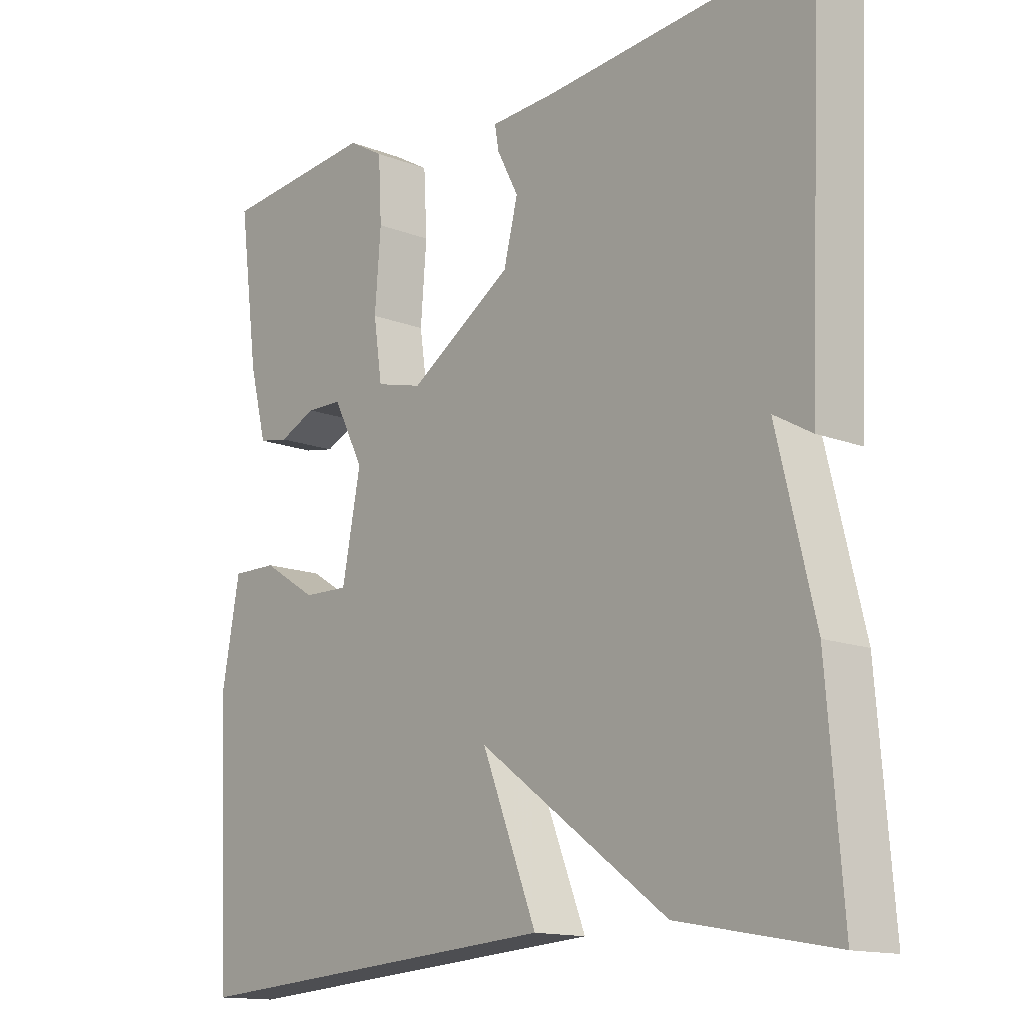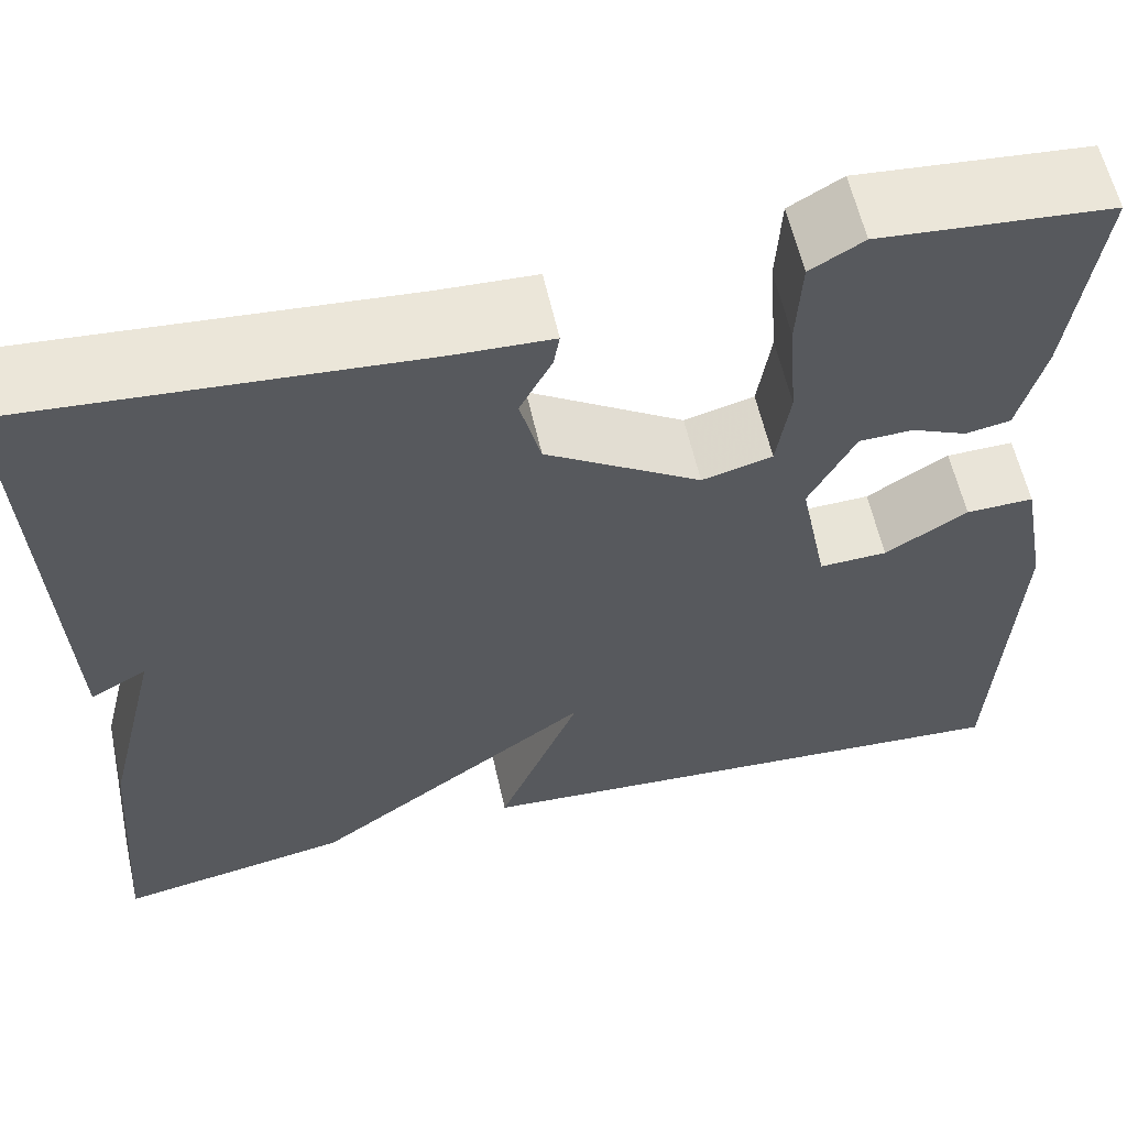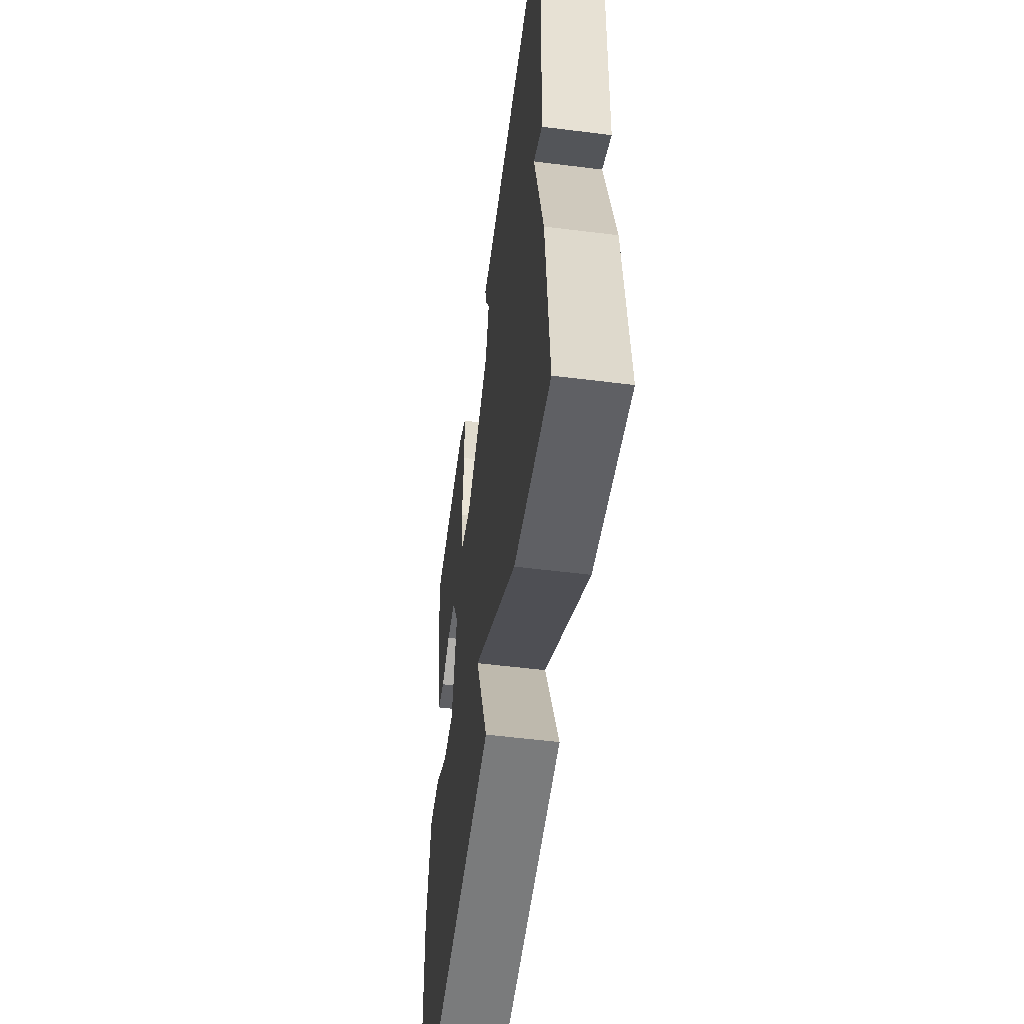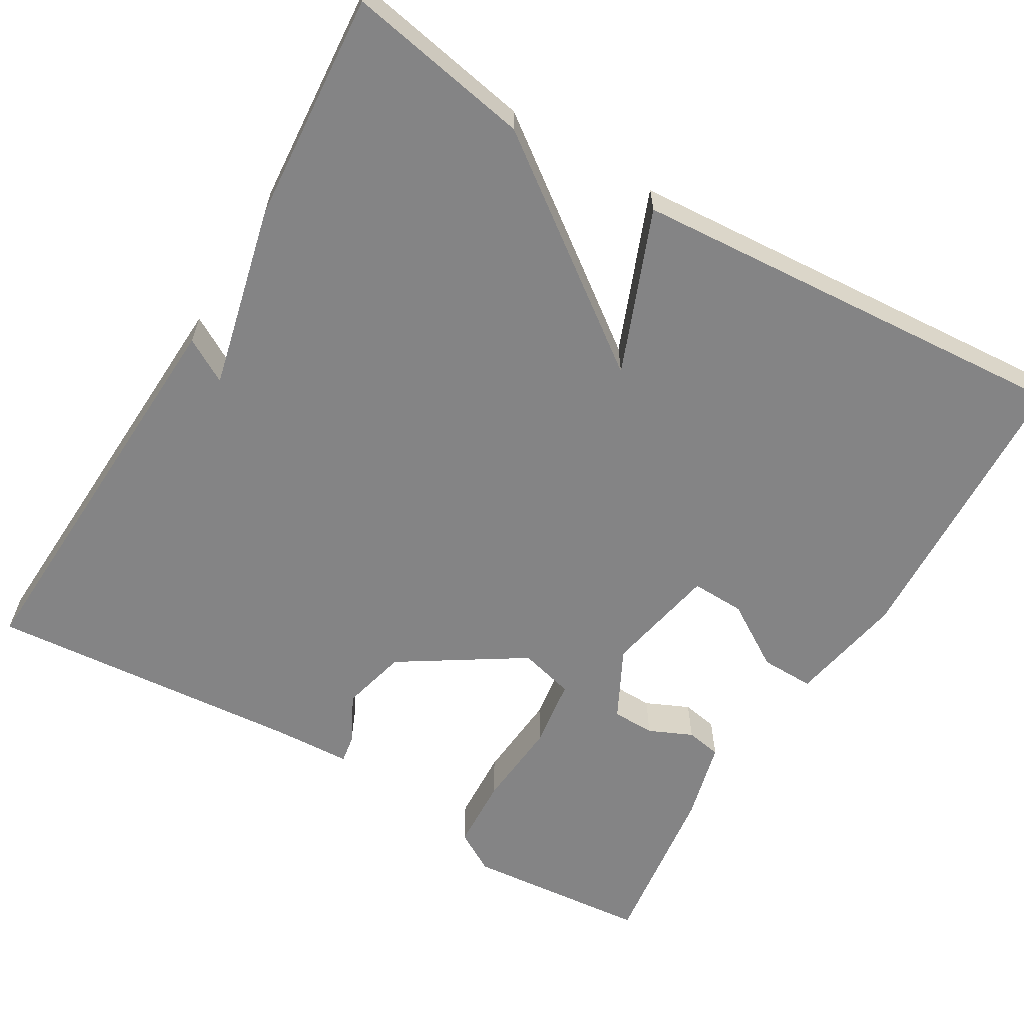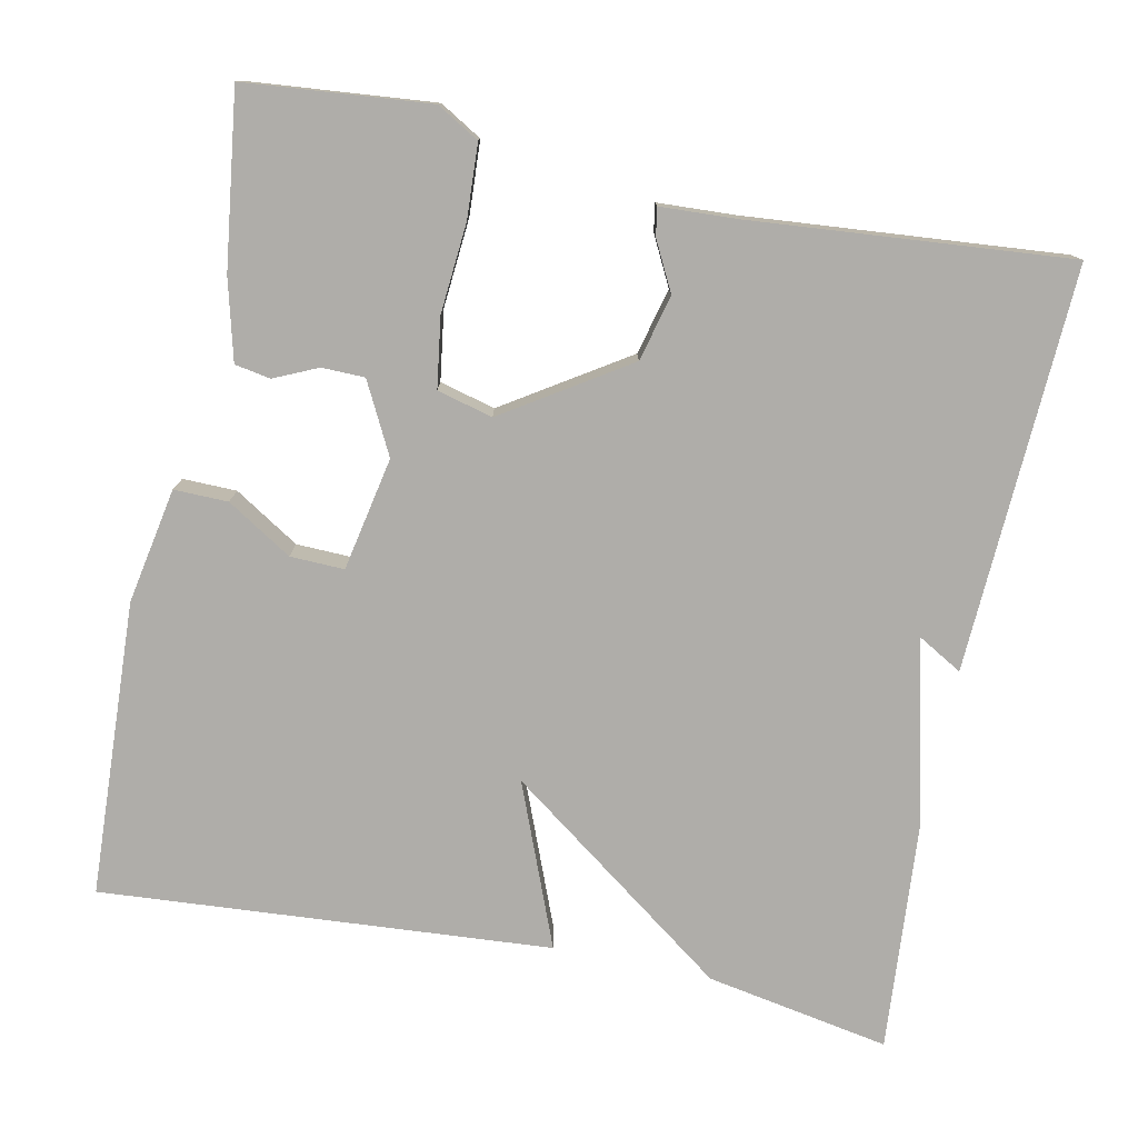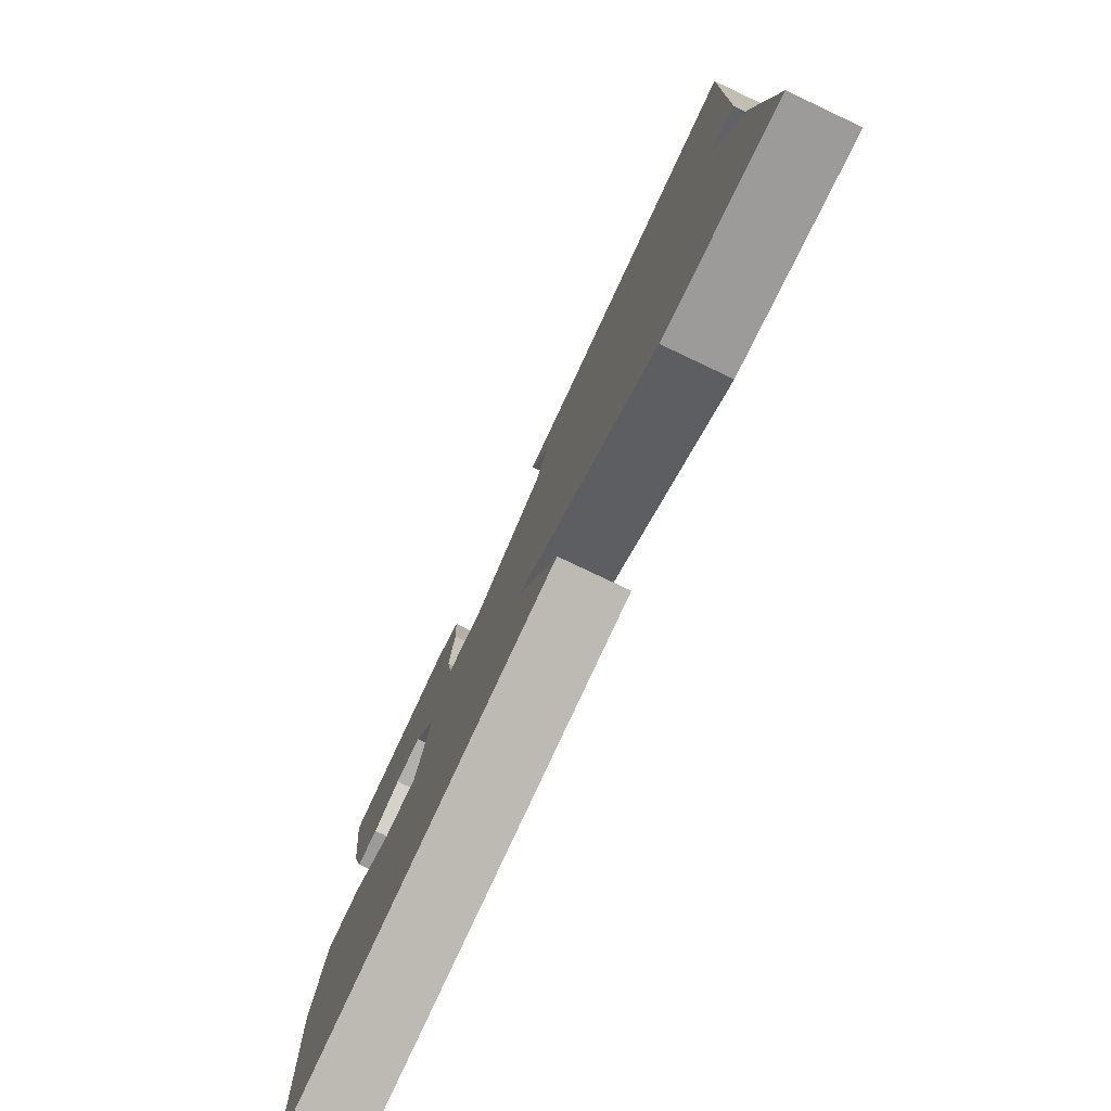
<metadata>
{"format":"obj","ext":"obj","renderer":"f3d","projection":"perspective","resolution":1024,"background":"white","views":[{"elev":-14.1,"azim":49.4,"up":"+Z"},{"elev":59.8,"azim":167.3,"up":"+Z"},{"elev":-54.1,"azim":82.4,"up":"+Z"},{"elev":-61.5,"azim":149.2,"up":"+Y"},{"elev":-77.3,"azim":-11.7,"up":"+Y"},{"elev":-79.7,"azim":64.7,"up":"+Z"}]}
</metadata>
<code>
v -0.5 0.07 0.5
v -0.268 0.07 0.522
v -0.215 0.07 0.491
v -0.21 0.07 0.398
v -0.219 0.07 0.286
v -0.206 0.07 0.198
v -0.136 0.07 0.18
v 0.019 0.07 0.28
v 0.04 0.07 0.363
v 0.008 0.07 0.425
v 0.002 0.07 0.46
v 0.1 0.07 0.465
v 0.5 0.07 0.5
v 0.477 0.07 -0.01
v 0.421 0.07 0.022
v 0.477 0.07 -0.21
v 0.5 0.07 -0.5
v 0.268 0.07 -0.458
v -0.014 0.07 -0.253
v 0.068 0.07 -0.458
v -0.5 0.07 -0.5
v -0.518 0.07 -0.128
v -0.491 0.07 0.018
v -0.423 0.07 0.017
v -0.341 0.07 -0.034
v -0.273 0.07 -0.036
v -0.245 0.07 0.107
v -0.291 0.07 0.196
v -0.345 0.07 0.197
v -0.4 0.07 0.172
v -0.445 0.07 0.18
v -0.471 0.07 0.281
v -0.5 0 0.5
v -0.268 0 0.522
v -0.215 0 0.491
v -0.21 0 0.398
v -0.219 0 0.286
v -0.206 0 0.198
v -0.136 0 0.18
v 0.019 0 0.28
v 0.04 0 0.363
v 0.008 0 0.425
v 0.002 0 0.46
v 0.1 0 0.465
v 0.5 0 0.5
v 0.477 0 -0.01
v 0.421 0 0.022
v 0.477 0 -0.21
v 0.5 0 -0.5
v 0.268 0 -0.458
v -0.014 0 -0.253
v 0.068 0 -0.458
v -0.5 0 -0.5
v -0.518 0 -0.128
v -0.491 0 0.018
v -0.423 0 0.017
v -0.341 0 -0.034
v -0.273 0 -0.036
v -0.245 0 0.107
v -0.291 0 0.196
v -0.345 0 0.197
v -0.4 0 0.172
v -0.445 0 0.18
v -0.471 0 0.281
f 3 4 5
f 2 3 5
f 1 2 5
f 32 1 5
f 31 32 5
f 30 31 5
f 29 30 5
f 28 29 5 6
f 27 28 6 7
f 26 27 7 8
f 23 24 25
f 22 23 25
f 21 22 25
f 20 21 25
f 19 20 25
f 19 25 26
f 19 26 8
f 18 19 8
f 17 18 8
f 16 17 8
f 15 16 8
f 15 8 9
f 14 15 9
f 13 14 9
f 12 13 9
f 9 10 11 12
f 37 36 35
f 37 35 34
f 37 34 33
f 37 33 64
f 37 64 63
f 37 63 62
f 37 62 61
f 38 37 61 60
f 39 38 60 59
f 40 39 59 58
f 57 56 55
f 57 55 54
f 57 54 53
f 57 53 52
f 57 52 51
f 58 57 51
f 40 58 51
f 40 51 50
f 40 50 49
f 40 49 48
f 40 48 47
f 41 40 47
f 41 47 46
f 41 46 45
f 41 45 44
f 44 43 42 41
f 1 33 34 2
f 2 34 35 3
f 3 35 36 4
f 4 36 37 5
f 5 37 38 6
f 6 38 39 7
f 7 39 40 8
f 8 40 41 9
f 9 41 42 10
f 10 42 43 11
f 11 43 44 12
f 12 44 45 13
f 13 45 46 14
f 14 46 47 15
f 15 47 48 16
f 16 48 49 17
f 17 49 50 18
f 18 50 51 19
f 19 51 52 20
f 20 52 53 21
f 21 53 54 22
f 22 54 55 23
f 23 55 56 24
f 24 56 57 25
f 25 57 58 26
f 26 58 59 27
f 27 59 60 28
f 28 60 61 29
f 29 61 62 30
f 30 62 63 31
f 31 63 64 32
f 32 64 33 1

</code>
